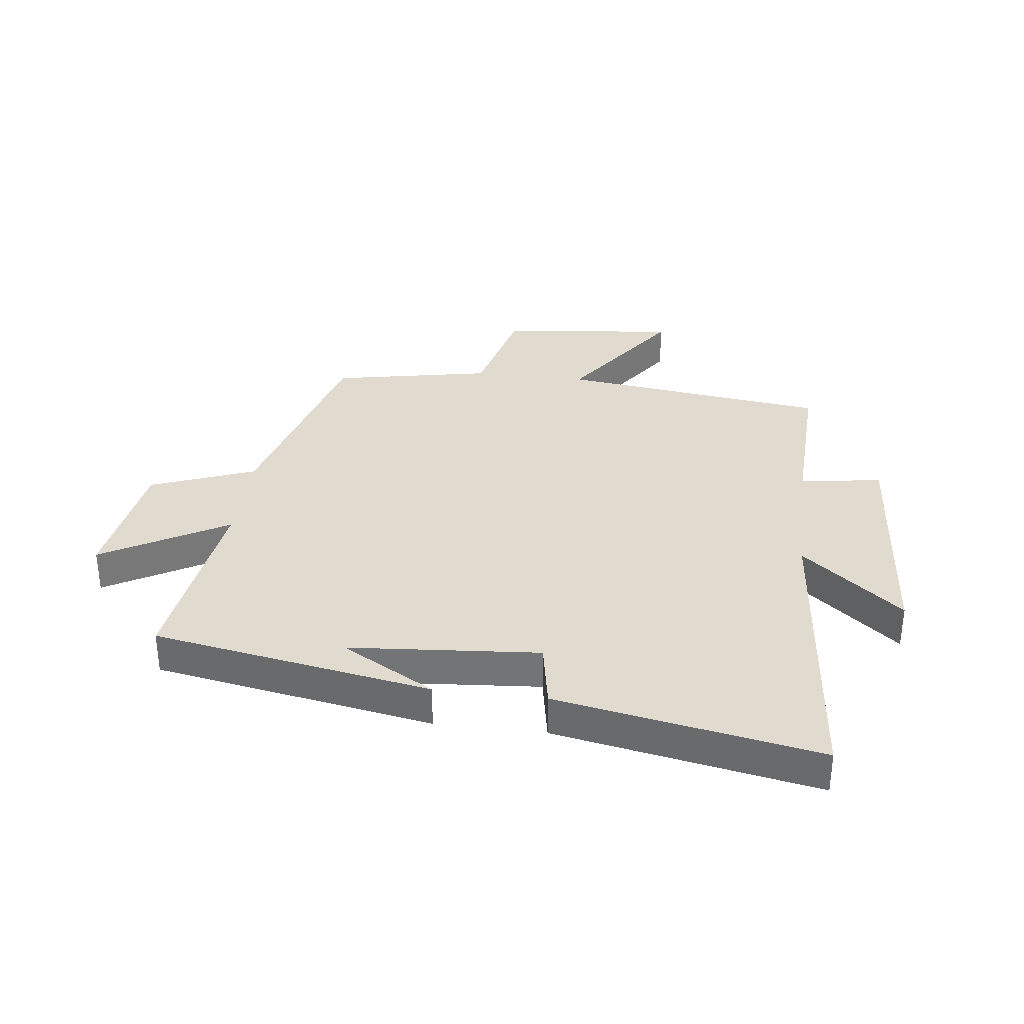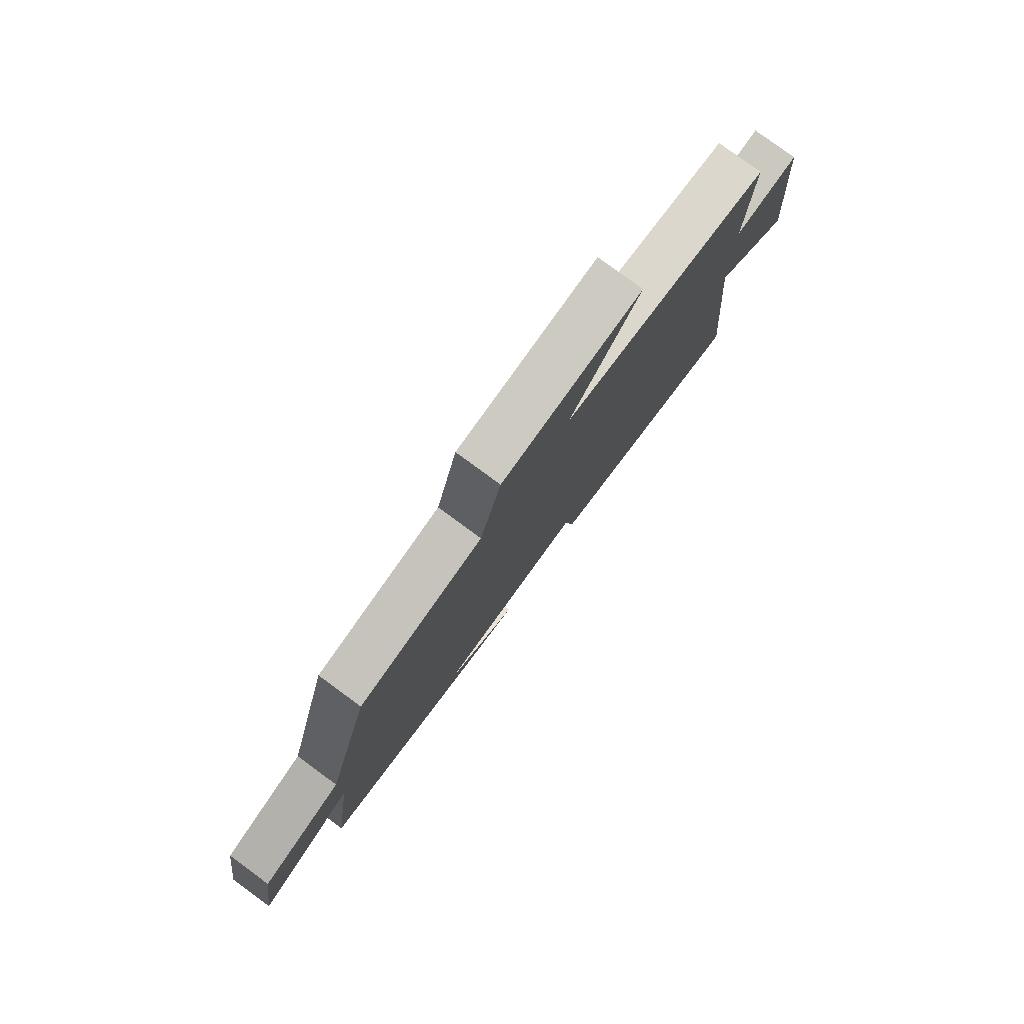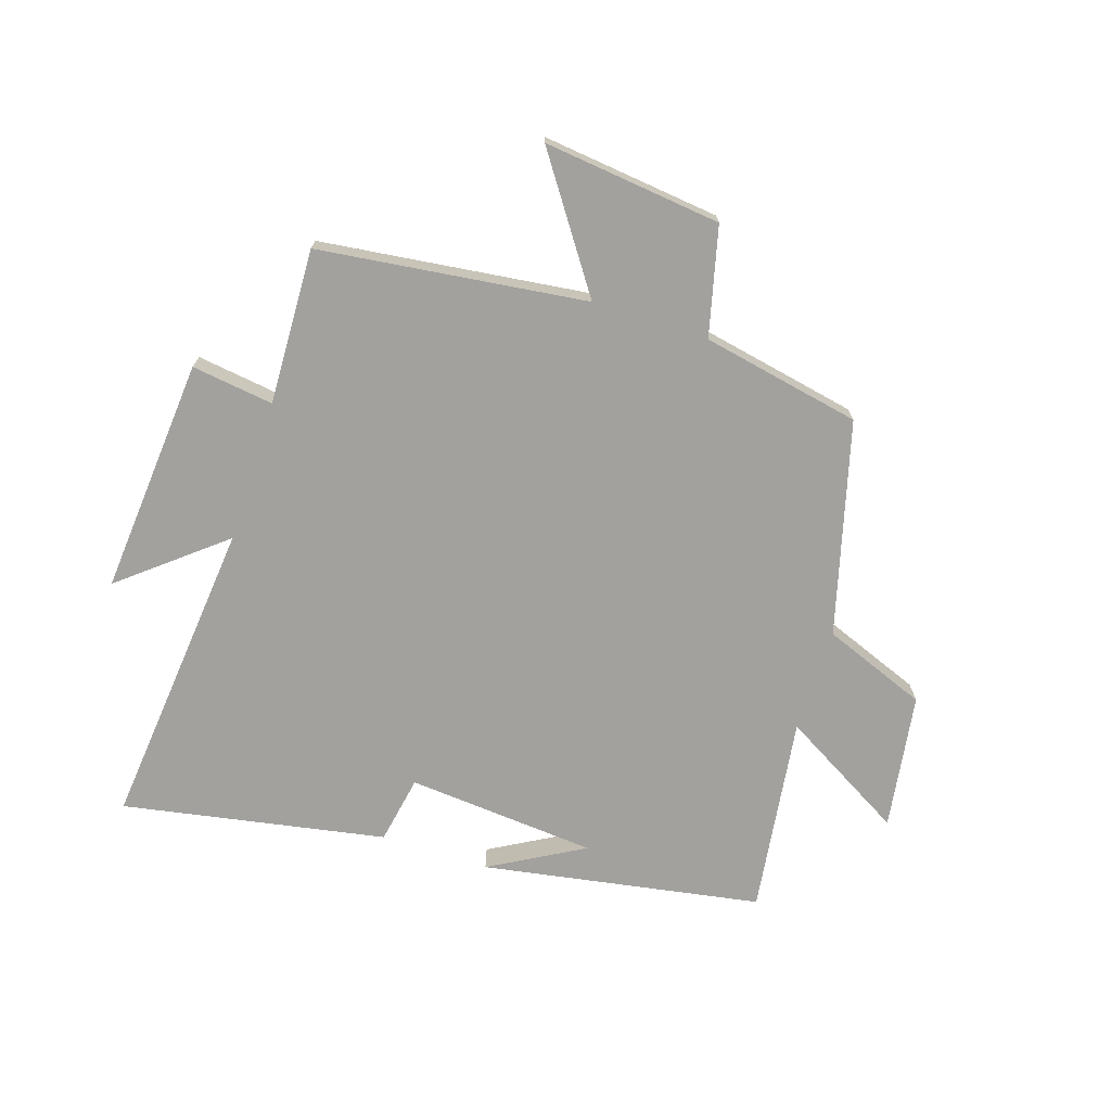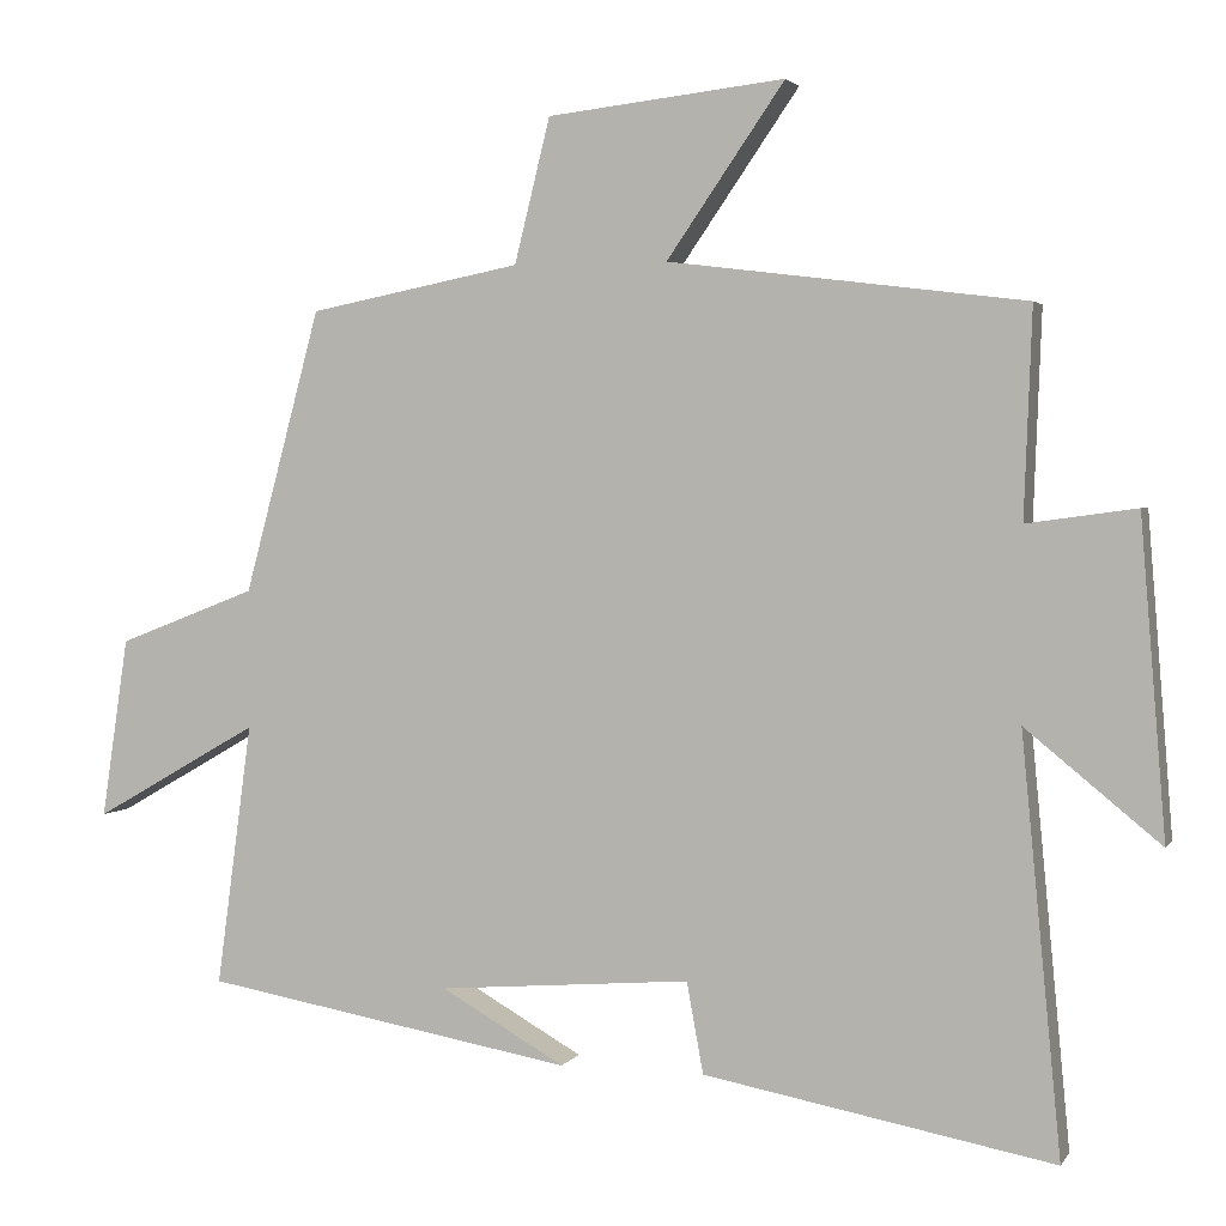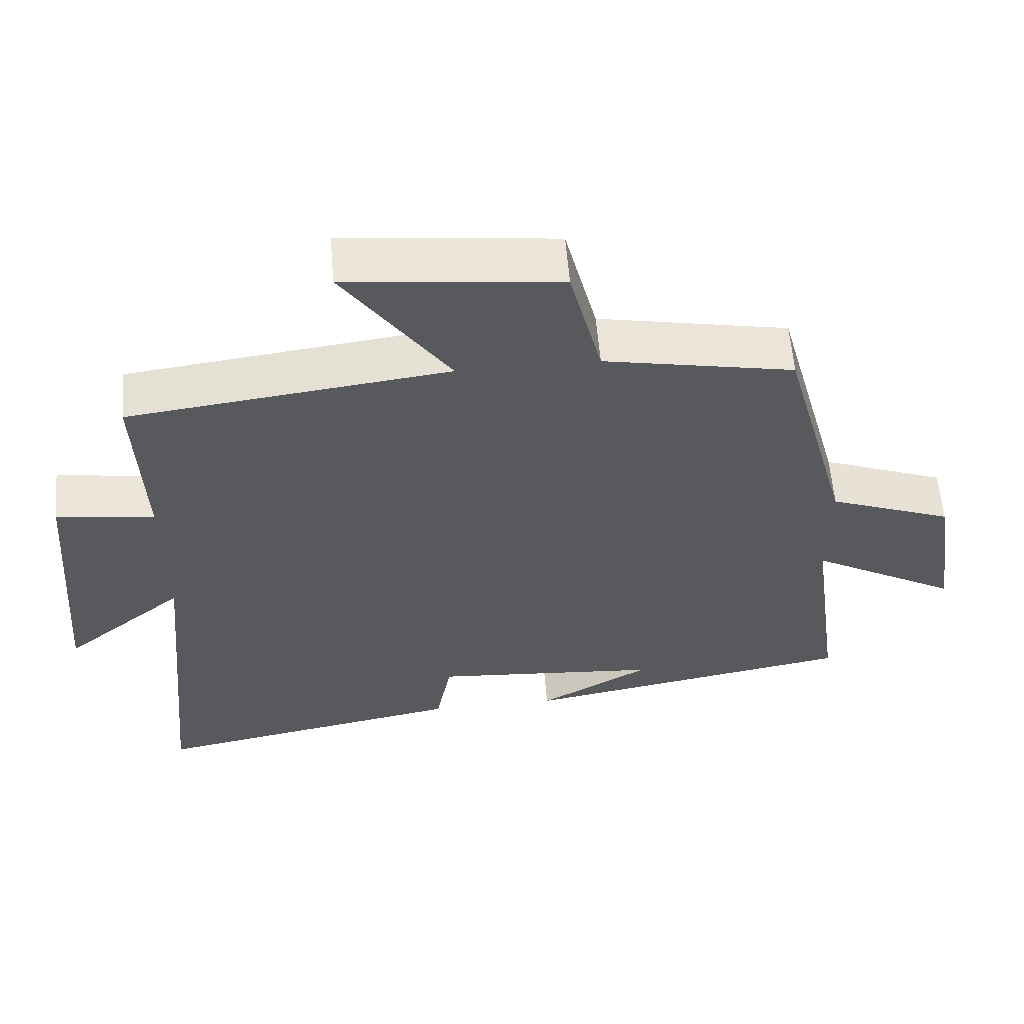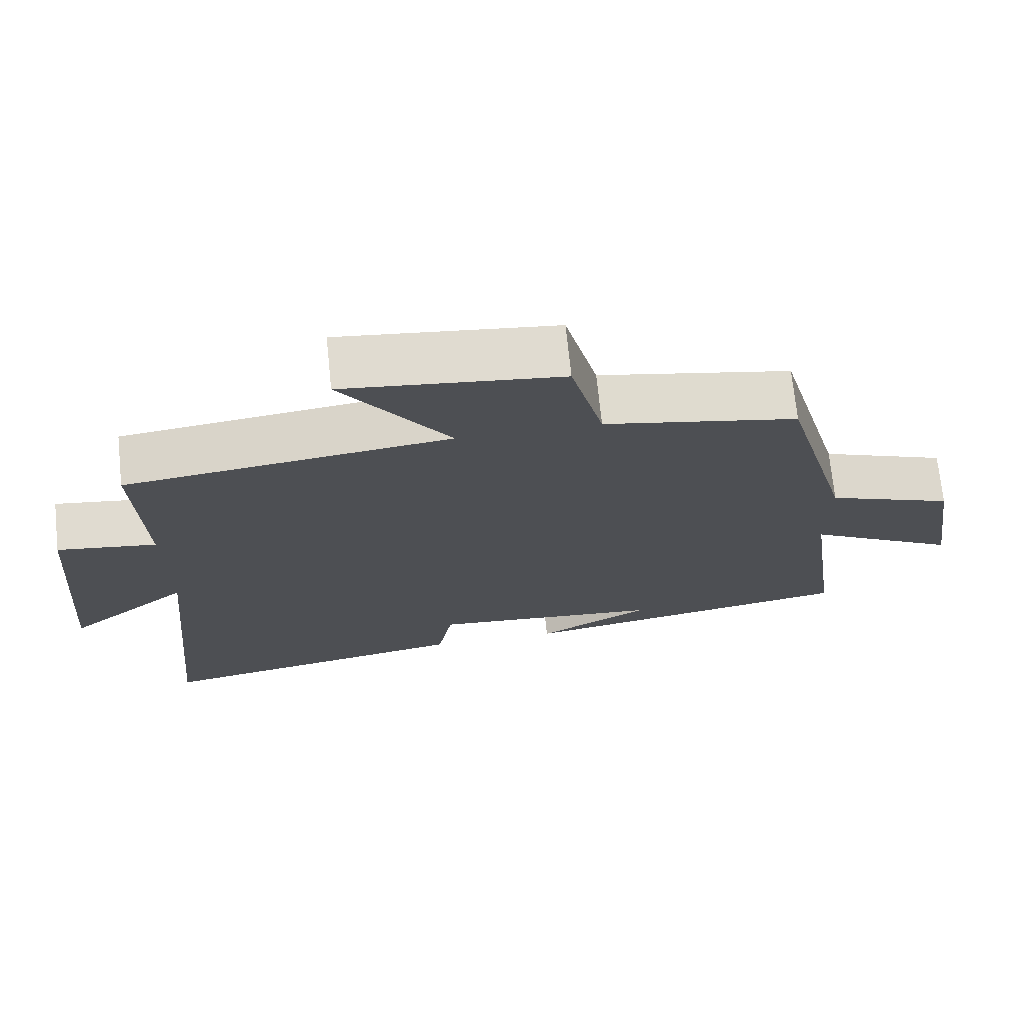
<metadata>
{"format":"obj","ext":"obj","renderer":"f3d","projection":"perspective","resolution":1024,"background":"white","views":[{"elev":33.7,"azim":-172.9,"up":"+Y"},{"elev":79.6,"azim":126.3,"up":"+Z"},{"elev":-72.0,"azim":-18.0,"up":"+Y"},{"elev":2.8,"azim":-162.6,"up":"+Z"},{"elev":58.9,"azim":-4.7,"up":"+Z"},{"elev":71.4,"azim":-5.9,"up":"+Z"}]}
</metadata>
<code>
v -0.51 0.07 0.444
v -0.06 0.07 0.5
v -0.209 0.07 0.716
v 0.091 0.07 0.682
v 0.136 0.07 0.5
v 0.404 0.07 0.447
v 0.5 0.07 0.09
v 0.675 0.07 0.022
v 0.709 0.07 -0.206
v 0.5 0.07 -0.086
v 0.545 0.07 -0.418
v 0.076 0.07 -0.5
v 0.233 0.07 -0.411
v -0.087 0.07 -0.385
v -0.108 0.07 -0.5
v -0.55 0.07 -0.582
v -0.5 0.07 -0.058
v -0.67 0.07 -0.197
v -0.638 0.07 0.201
v -0.5 0.07 0.182
v -0.51 0 0.444
v -0.06 0 0.5
v -0.209 0 0.716
v 0.091 0 0.682
v 0.136 0 0.5
v 0.404 0 0.447
v 0.5 0 0.09
v 0.675 0 0.022
v 0.709 0 -0.206
v 0.5 0 -0.086
v 0.545 0 -0.418
v 0.076 0 -0.5
v 0.233 0 -0.411
v -0.087 0 -0.385
v -0.108 0 -0.5
v -0.55 0 -0.582
v -0.5 0 -0.058
v -0.67 0 -0.197
v -0.638 0 0.201
v -0.5 0 0.182
f 17 18 19 20
f 14 15 16 17
f 13 14 17 20
f 11 12 13
f 10 11 13 20
f 7 8 9 10
f 5 6 7 10
f 5 10 20 1
f 2 3 4 5
f 1 2 5
f 40 39 38 37
f 37 36 35 34
f 40 37 34 33
f 33 32 31
f 40 33 31 30
f 30 29 28 27
f 30 27 26 25
f 21 40 30 25
f 25 24 23 22
f 25 22 21
f 1 21 22 2
f 2 22 23 3
f 3 23 24 4
f 4 24 25 5
f 5 25 26 6
f 6 26 27 7
f 7 27 28 8
f 8 28 29 9
f 9 29 30 10
f 10 30 31 11
f 11 31 32 12
f 12 32 33 13
f 13 33 34 14
f 14 34 35 15
f 15 35 36 16
f 16 36 37 17
f 17 37 38 18
f 18 38 39 19
f 19 39 40 20
f 20 40 21 1

</code>
